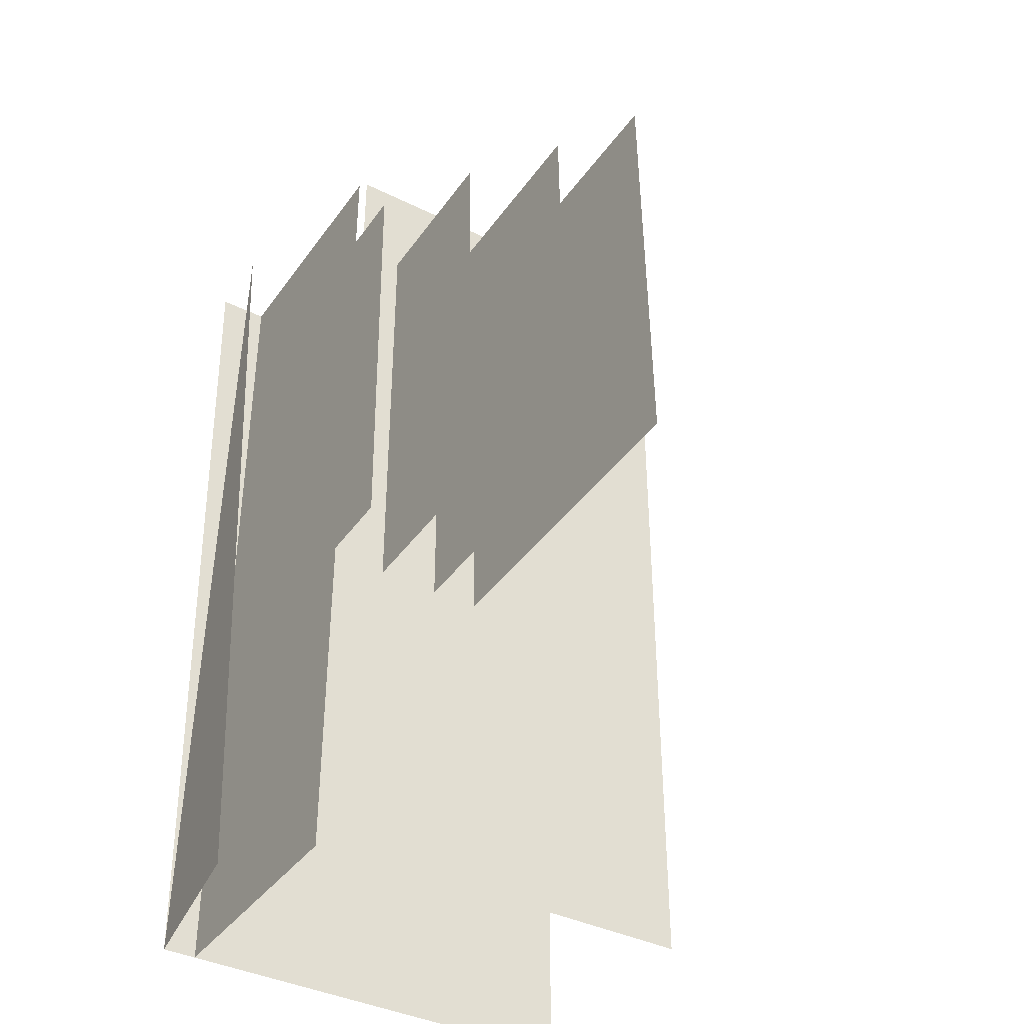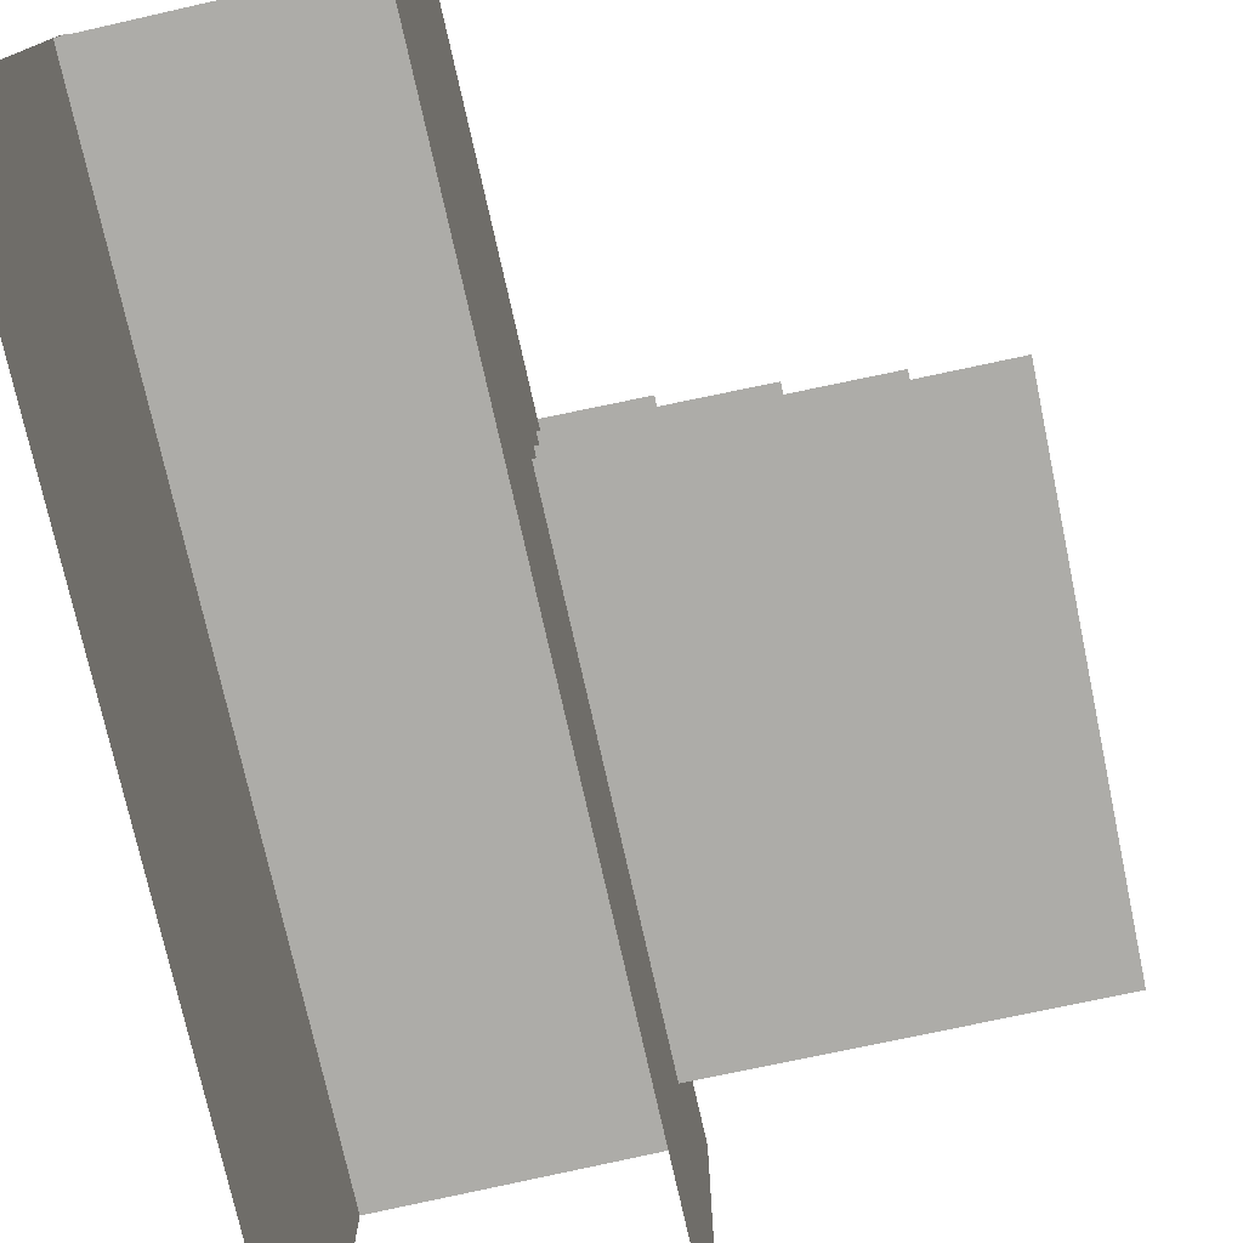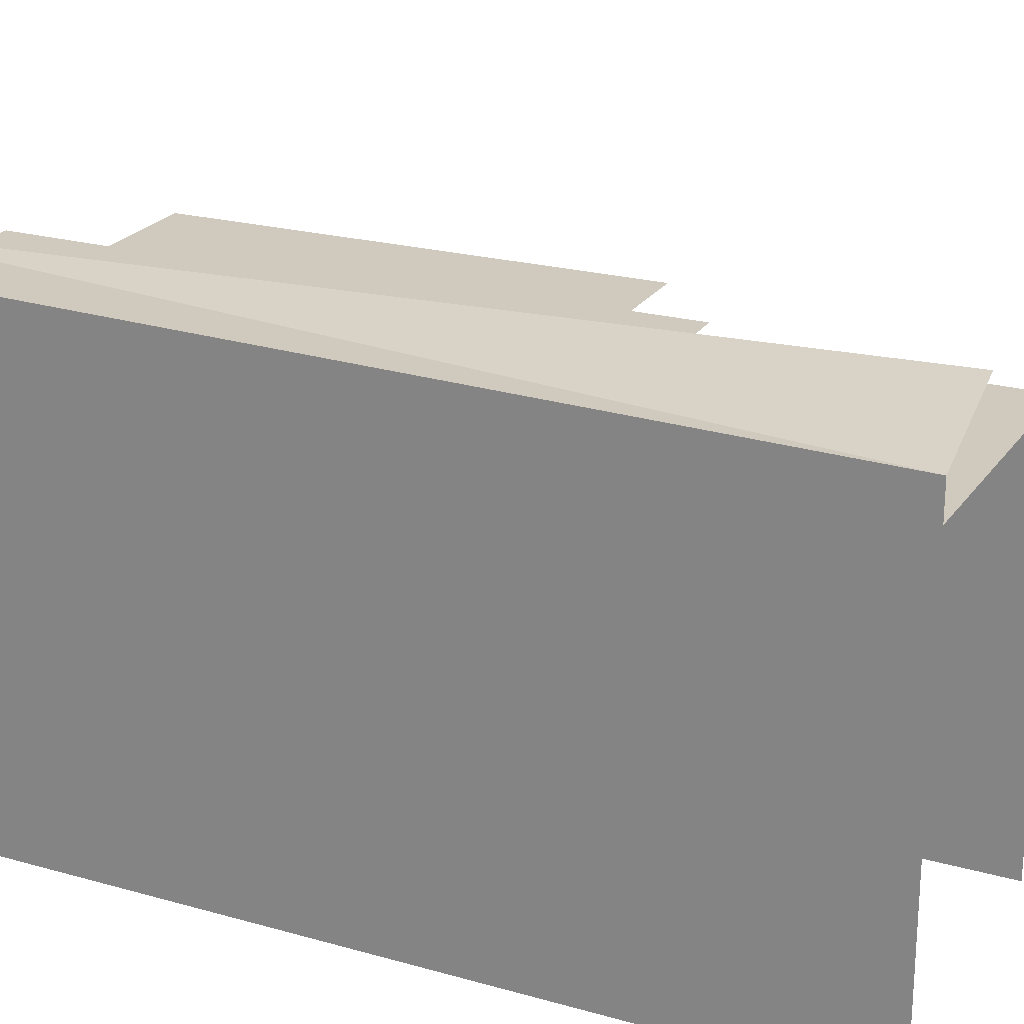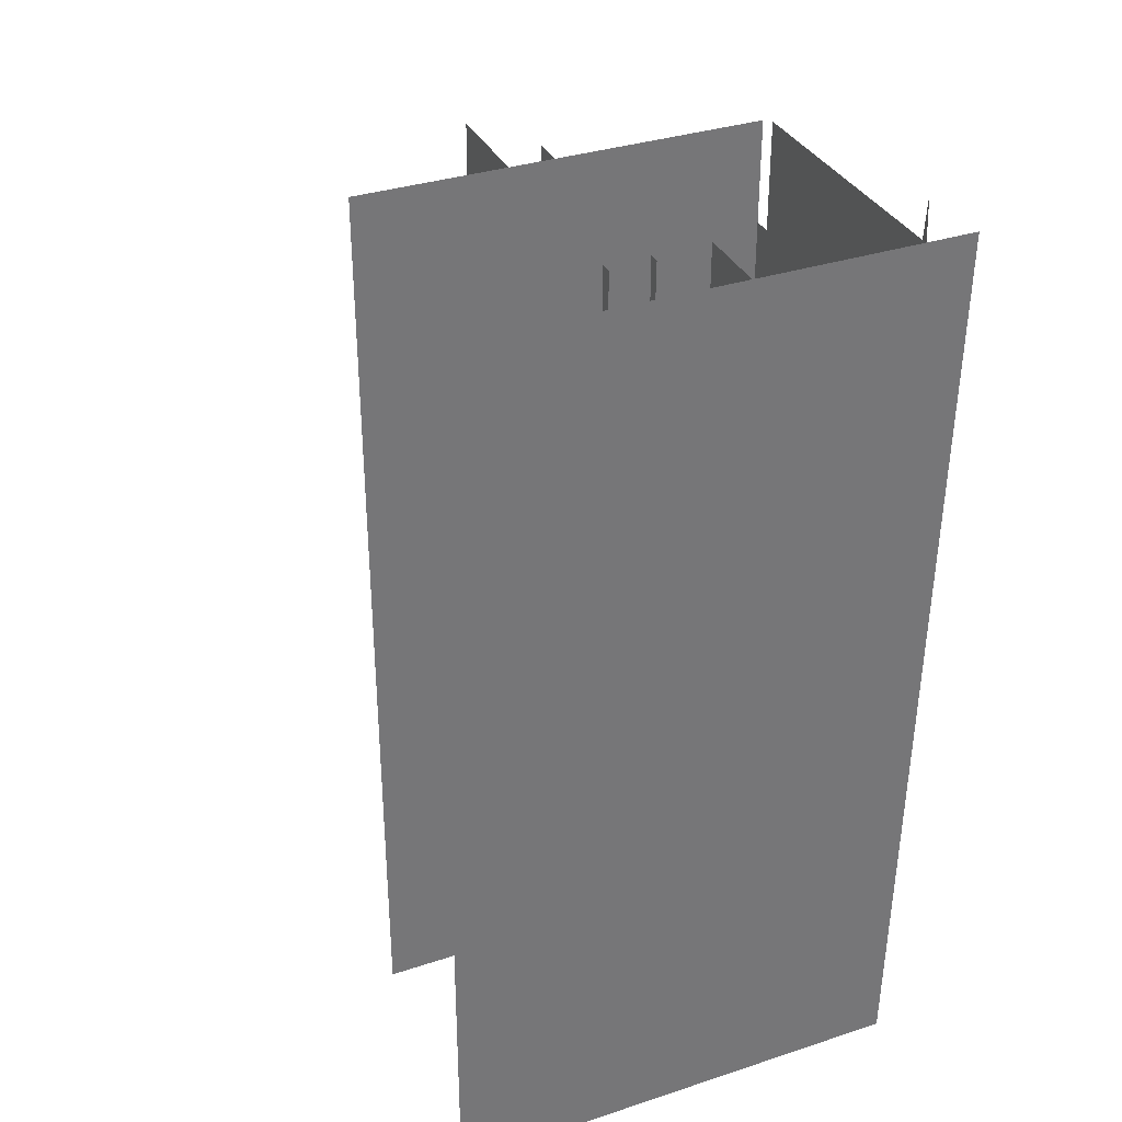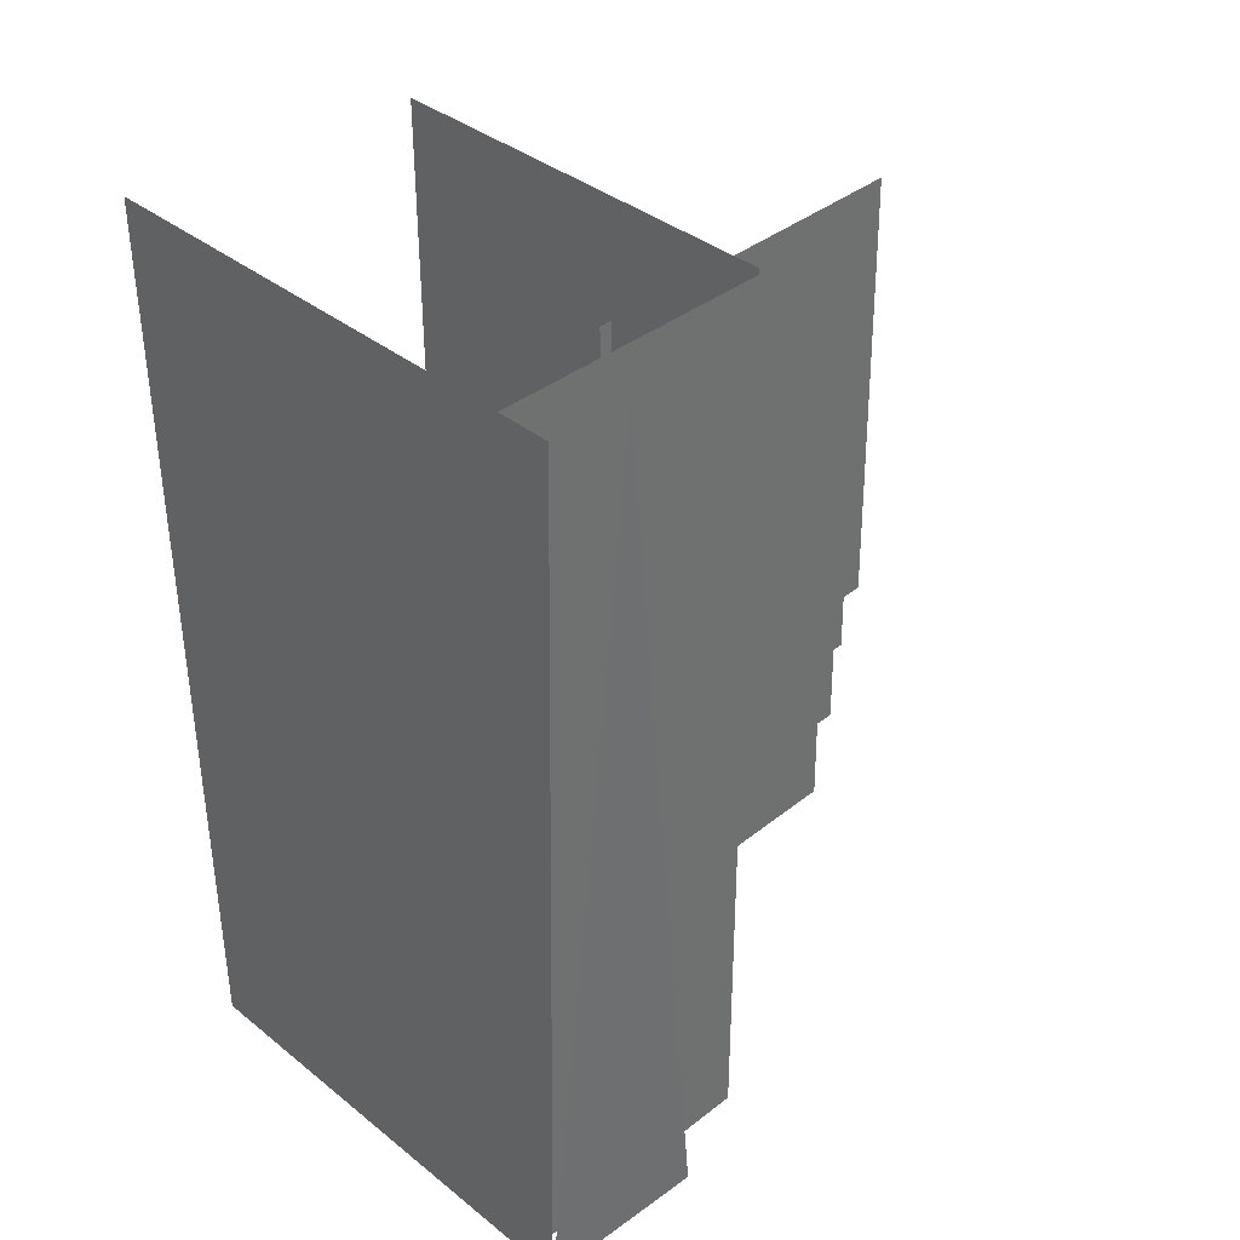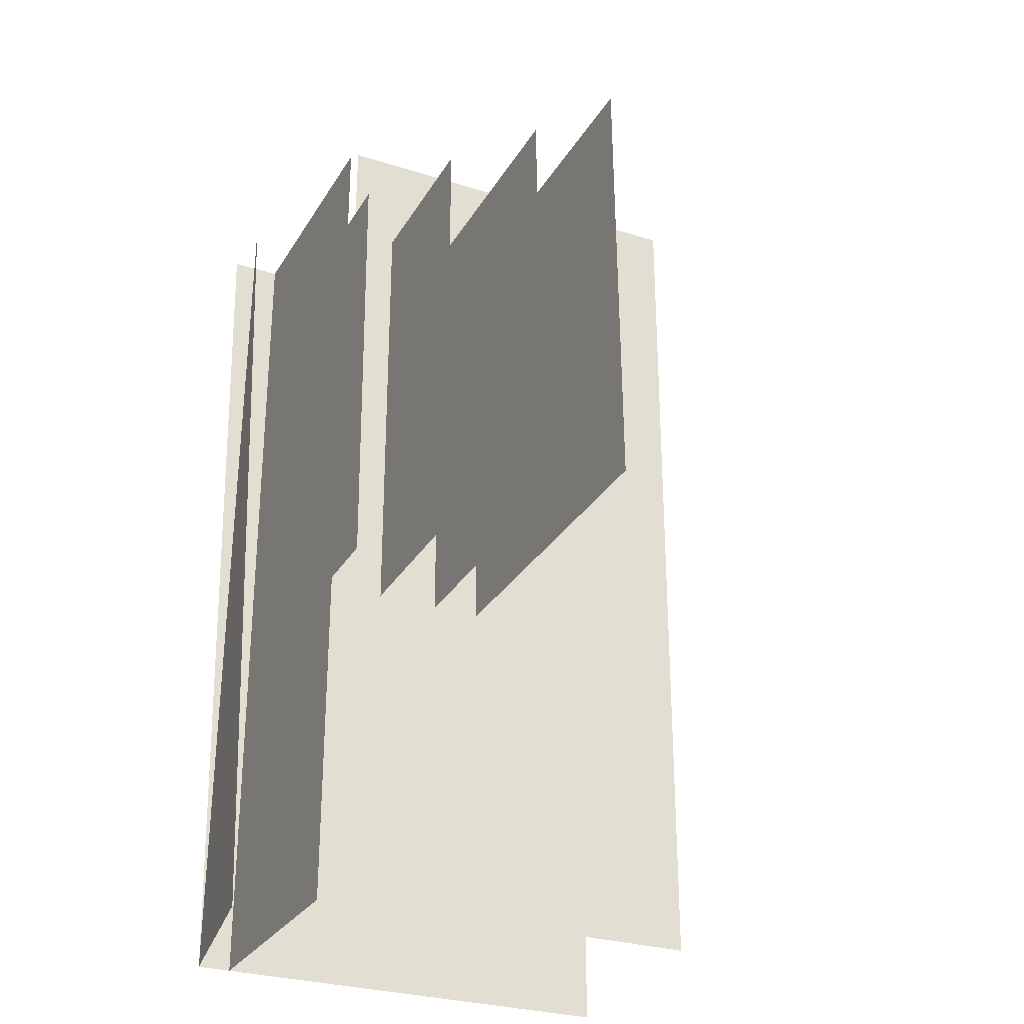
<metadata>
{"format":"obj","ext":"obj","renderer":"f3d","projection":"perspective","resolution":1024,"background":"white","views":[{"elev":-39.0,"azim":-121.8,"up":"+Z"},{"elev":-76.6,"azim":-167.3,"up":"+Y"},{"elev":22.8,"azim":115.9,"up":"+Y"},{"elev":34.4,"azim":66.2,"up":"+Z"},{"elev":37.9,"azim":135.3,"up":"+Z"},{"elev":-28.7,"azim":-115.4,"up":"+Z"}]}
</metadata>
<code>
g
v 2877 893.3 -2.266e+04
v 2785 866.8 -2.234e+04
v 2792 868.5 -2.19e+04
v 3035 870.2 -21906
v 3027 866.8 -2.235e+04
v 2918 892.1 -2.246e+04
v 2683 854.3 -2.234e+04
v 2688 820.2 -2.191e+04
v 2928 822 -2.191e+04
v 2920 822 -2.235e+04
v 2691 854.3 -2.191e+04
v 2680 820.2 -22343
v 2596 795.7 -2.234e+04
v 2604 795.7 -2.19e+04
v 2843 766.6 -21906
v 2836 766.6 -2.235e+04
v 2601 764.8 -2.19e+04
v 2593 764.8 -2.234e+04
v 2513 735.6 -2.234e+04
v 2521 735.6 -2.19e+04
v 2780 713.6 -21906
v 2772 737.3 -2.235e+04
v 2518 711.9 -2.19e+04
v 2513 735.6 -2.234e+04
v 2772 713.6 -2.235e+04
v 2435 688.7 -2.234e+04
v 2444 688.7 -2.19e+04
v 2781 656.1 -21906
v 2773 690.5 -2.235e+04
v 2432 654.3 -2.234e+04
v 2444 688.7 -2.19e+04
v 2440 654.3 -2.19e+04
v 2435 688.7 -2.234e+04
v 2773 656.1 -2.235e+04
v 2866 884.8 -2.266e+04
v 2878 895.6 -2.266e+04
v 2878 895.6 -2.266e+04
v 2785 897.8 -2.234e+04
v 2792 866.8 -2.19e+04
v 2683 854.3 -2.234e+04
v 2686 856 -2.234e+04
v 2694 856 -2.191e+04
v 2928 856 -2.191e+04
v 2920 856 -2.235e+04
v 2688 820.2 -2.191e+04
v 2599 797.5 -2.234e+04
v 2596 795.7 -2.234e+04
v 2602 765.7 -2.19e+04
v 2607 797.5 -21902
v 2843 797.5 -21906
v 2836 797.5 -2.235e+04
v 2516 737.3 -2.234e+04
v 2520 712.7 -2.19e+04
v 2525 737.3 -21902
v 2780 737.3 -21906
v 2510 711.9 -2.234e+04
v 2439 690.5 -2.234e+04
v 2447 690.5 -21902
v 2781 690.5 -21906
v 3030 432.8 -2.267e+04
v 2854 876.3 -2.267e+04
v 3030 895.6 -2.266e+04
v 3030 892.7 -2.266e+04
v 2775 848.7 -2.267e+04
v 3030 848.7 -2.267e+04
v 2769 460.8 -2.267e+04
v 2769 842.6 -2.267e+04
v 3030 881.6 -2.267e+04
v 2879 897.8 -2.265e+04
v 3014 865.2 -2.267e+04
v 2878 895.6 -2.18e+04
v 2873 890.3 -2.18e+04
v 2854 835.7 -2.18e+04
v 2854 835.7 -2.267e+04
v 2775 848.7 -2.18e+04
v 3030 848.7 -2.18e+04
v 2769 460.8 -2.18e+04
v 2769 842.6 -2.18e+04
v 2769 842.6 -2.267e+04
v 2769 843.1 -2.18e+04
v 2772 845.7 -2.267e+04
v 3030 897.8 -2.18e+04
v 2955 897.8 -2.18e+04
v 3030 432.8 -2.18e+04
g u2NEBuild11
f 44 42 43
f 51 49 50
f 22 54 55
f 29 58 59
f 64 76 65
f 77 78 66
f 66 78 79
f 75 76 64
f 57 58 29
f 52 54 22
f 46 49 51
f 41 42 44
g
f 84 68 82
f 60 68 84
f 68 69 83

</code>
